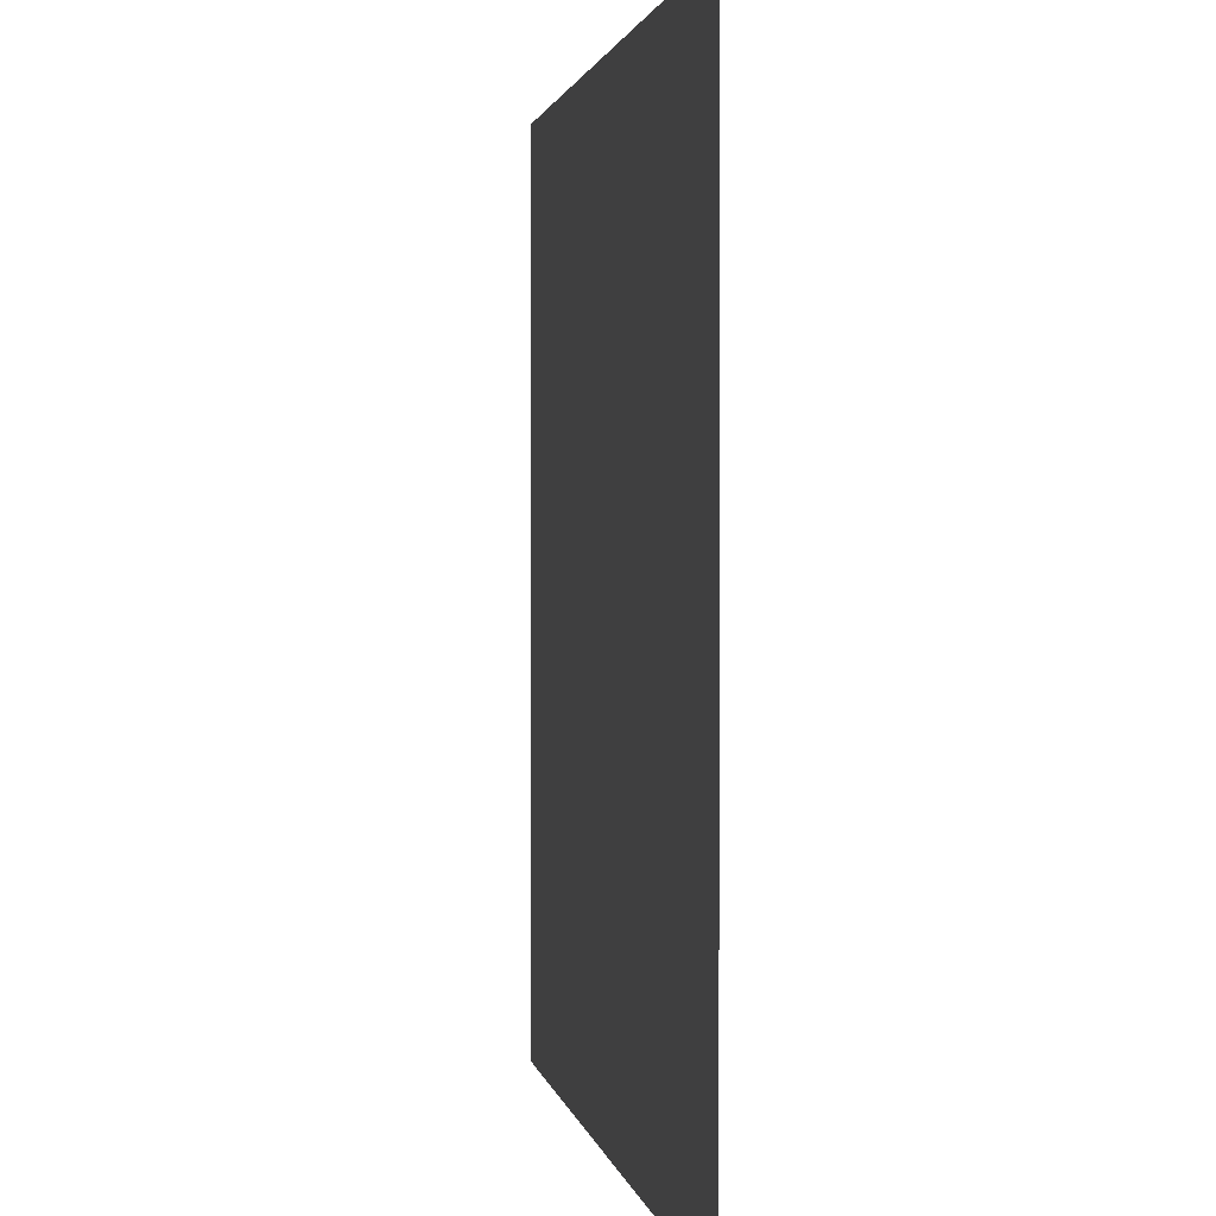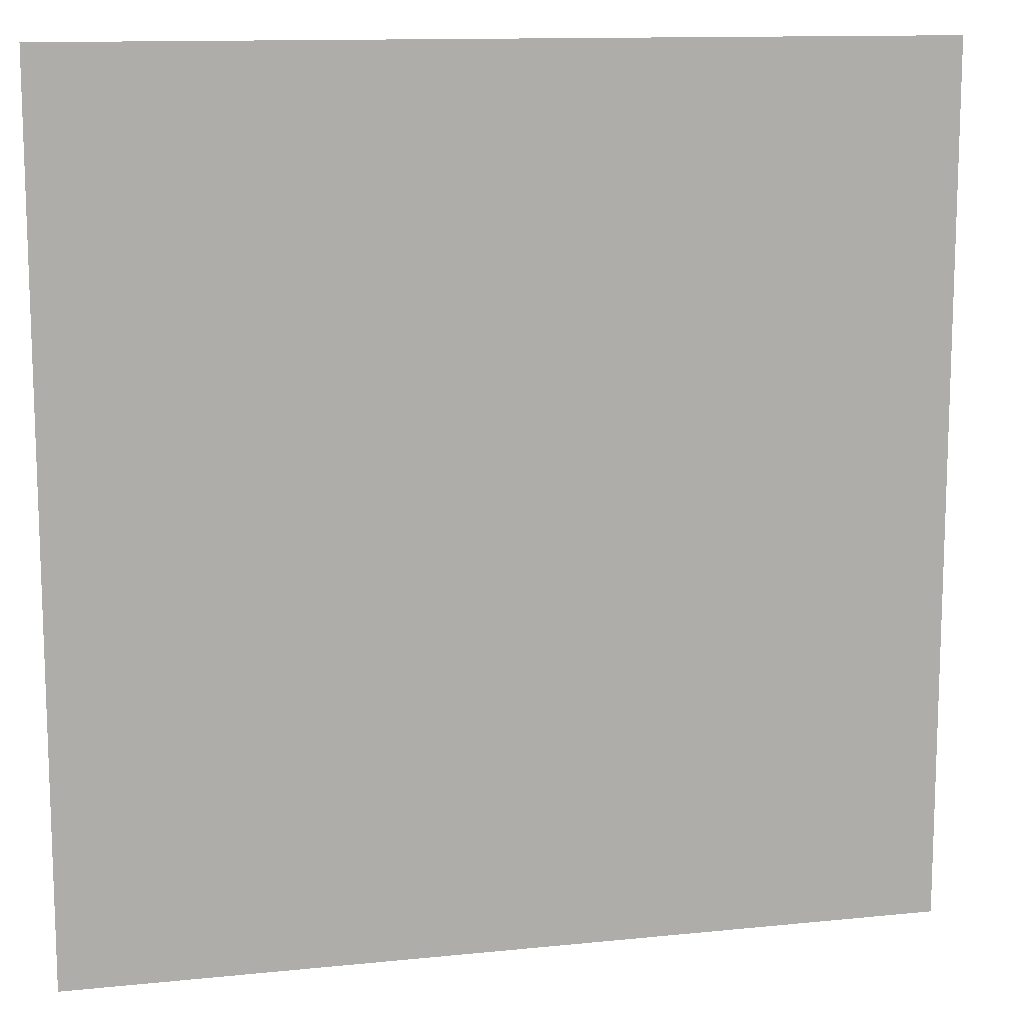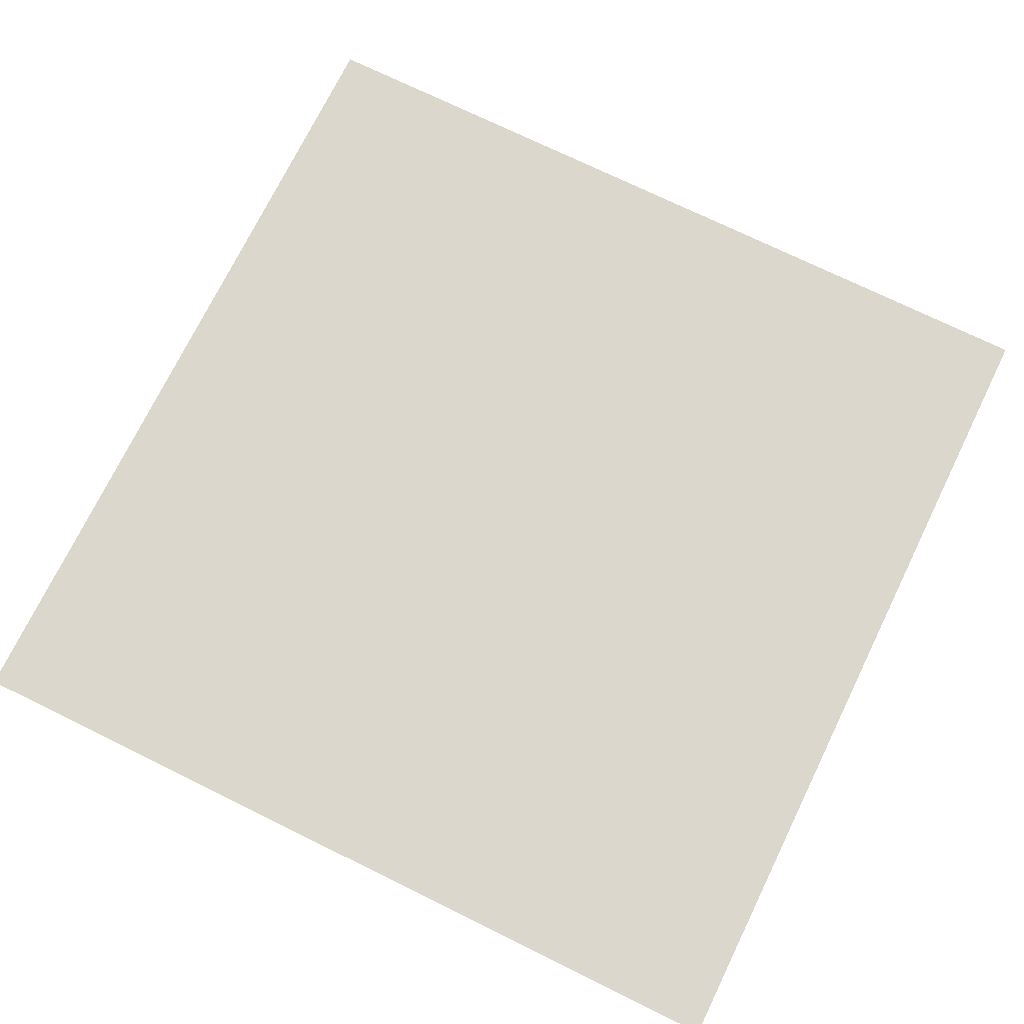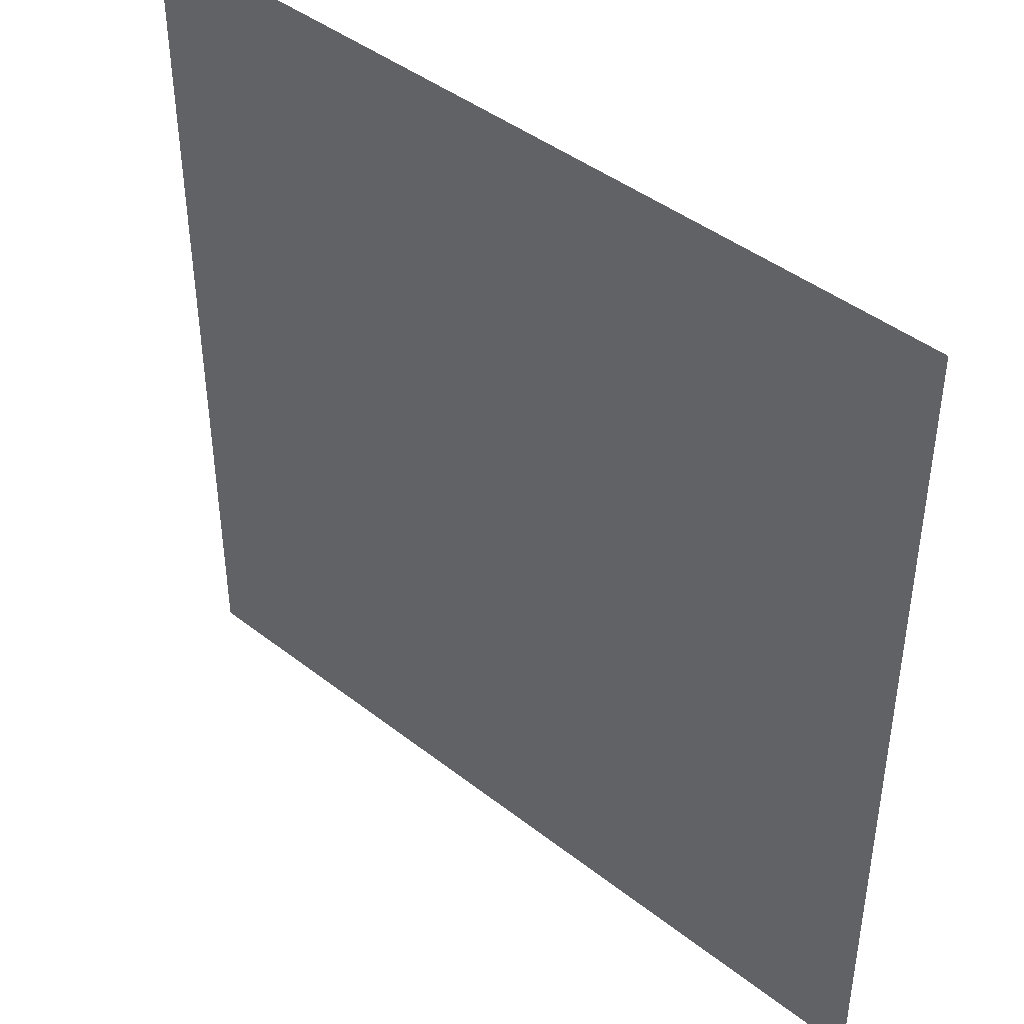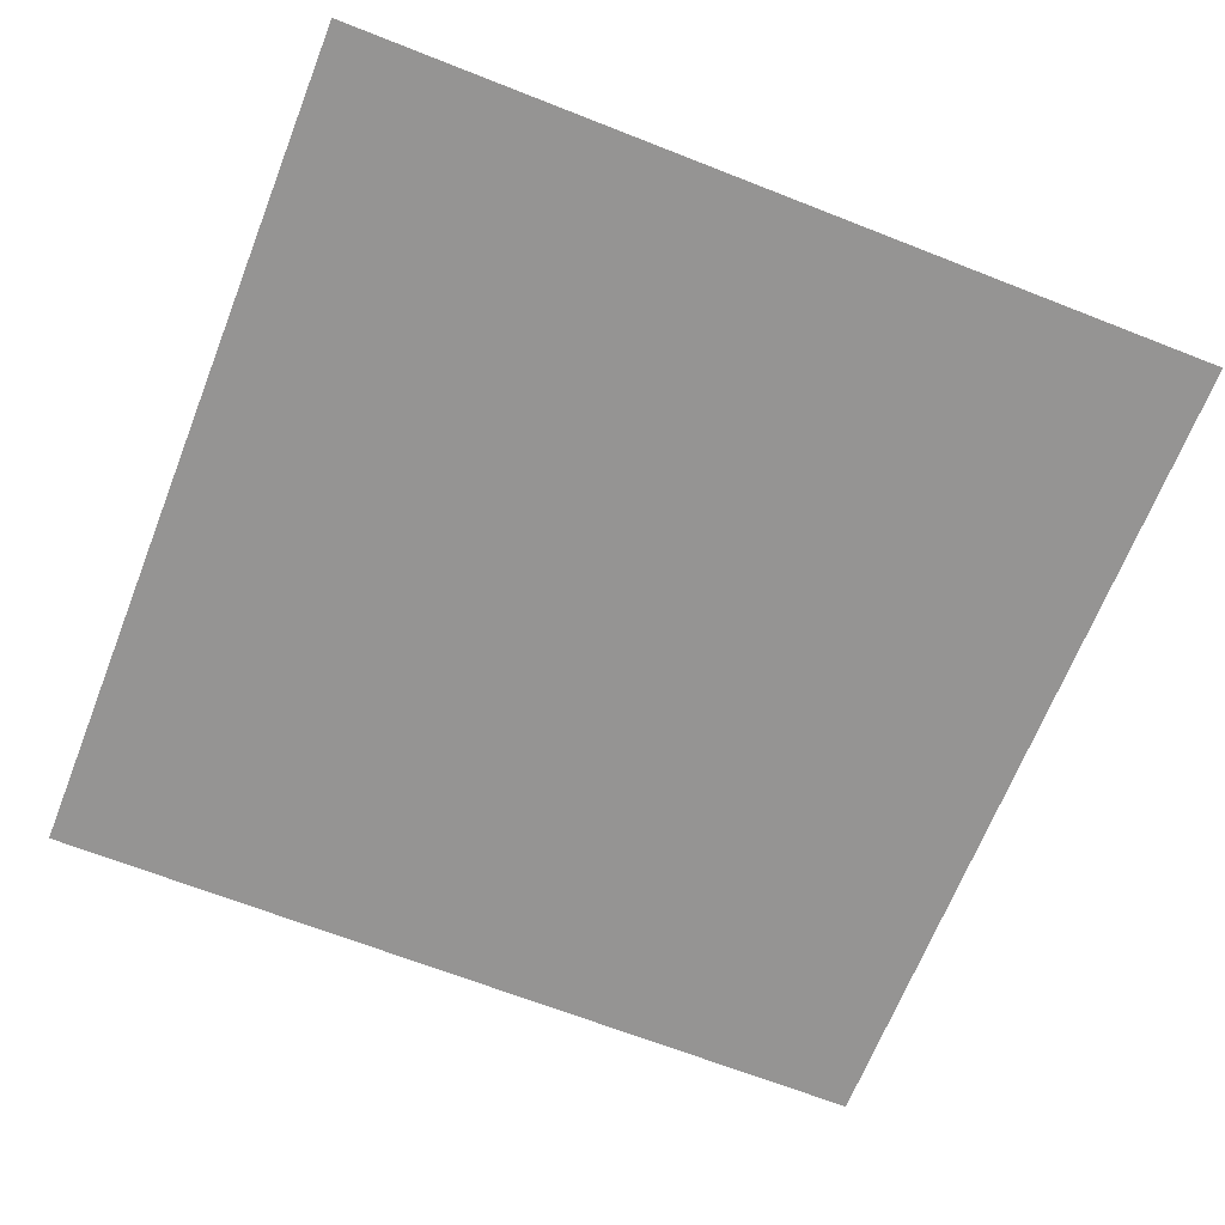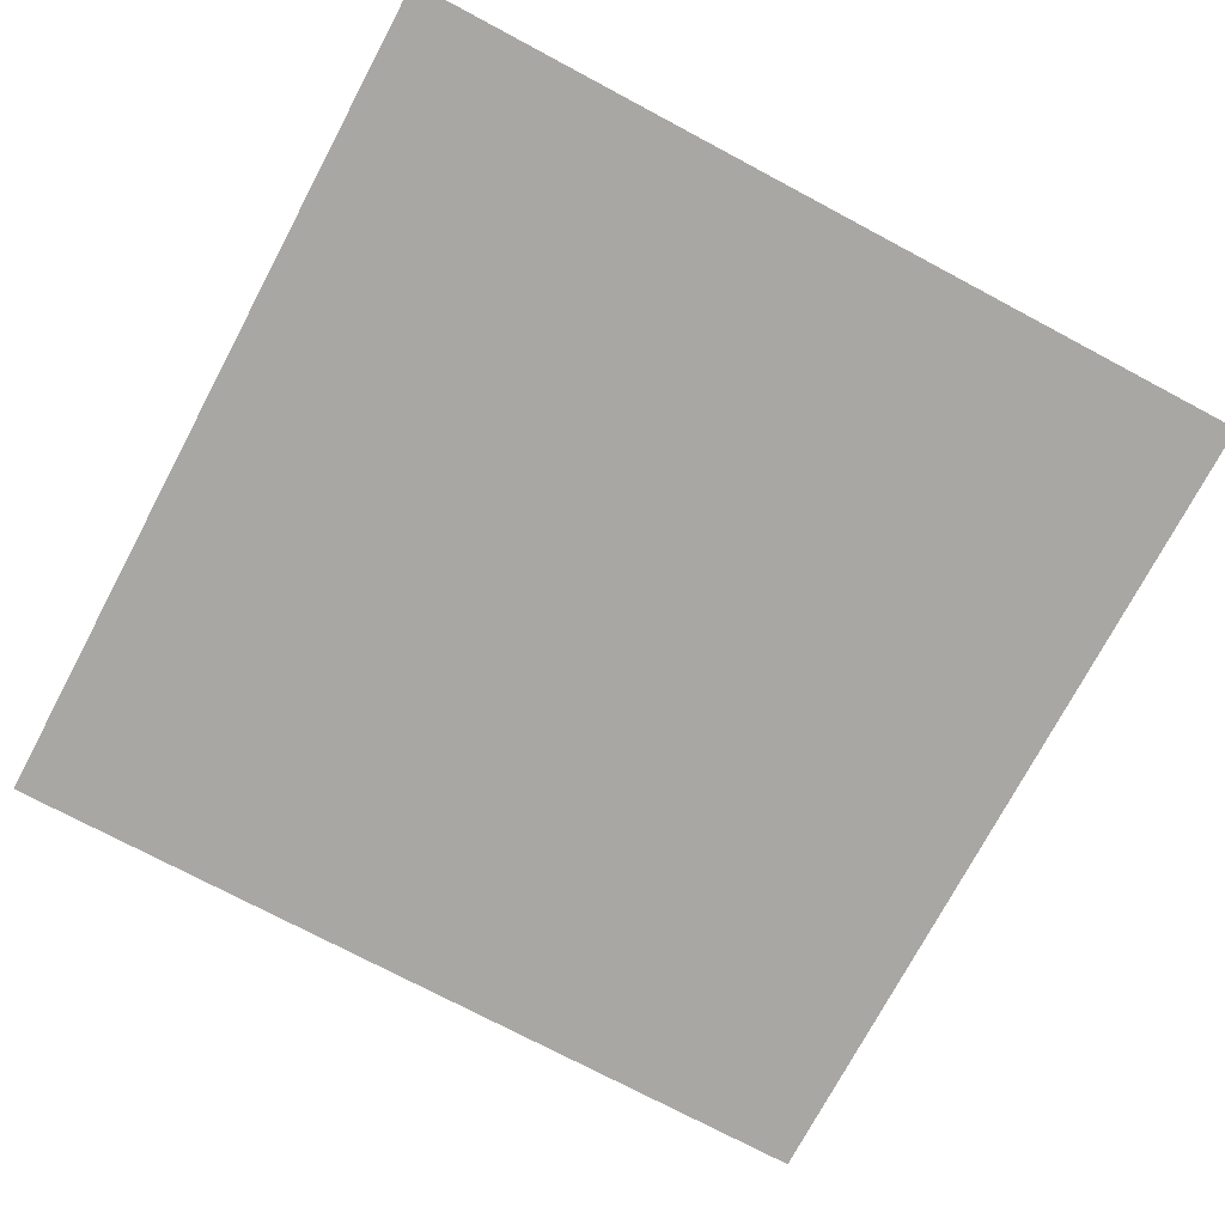
<metadata>
{"format":"obj","ext":"obj","renderer":"f3d","projection":"perspective","resolution":1024,"background":"white","views":[{"elev":1.6,"azim":-99.5,"up":"+Z"},{"elev":12.3,"azim":-13.6,"up":"+Z"},{"elev":73.4,"azim":-153.9,"up":"+Y"},{"elev":43.3,"azim":42.7,"up":"+Z"},{"elev":-67.1,"azim":-111.5,"up":"+Y"},{"elev":-74.4,"azim":62.0,"up":"+Y"}]}
</metadata>
<code>
v -5 0 5
v 5 0 5
v 5 0 -5
v -5 0 -5
f 4 1 2 3

</code>
